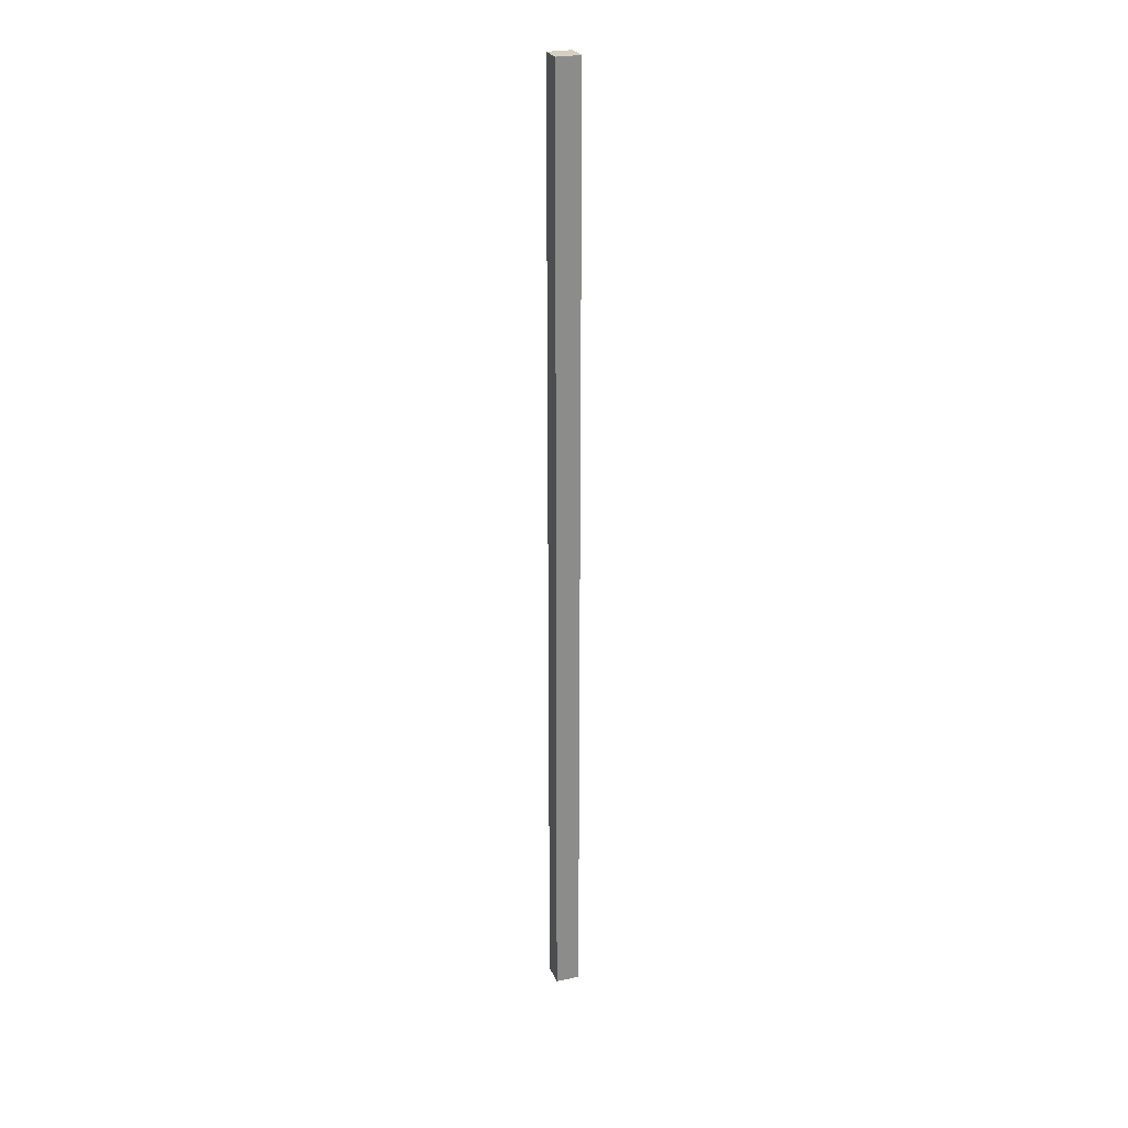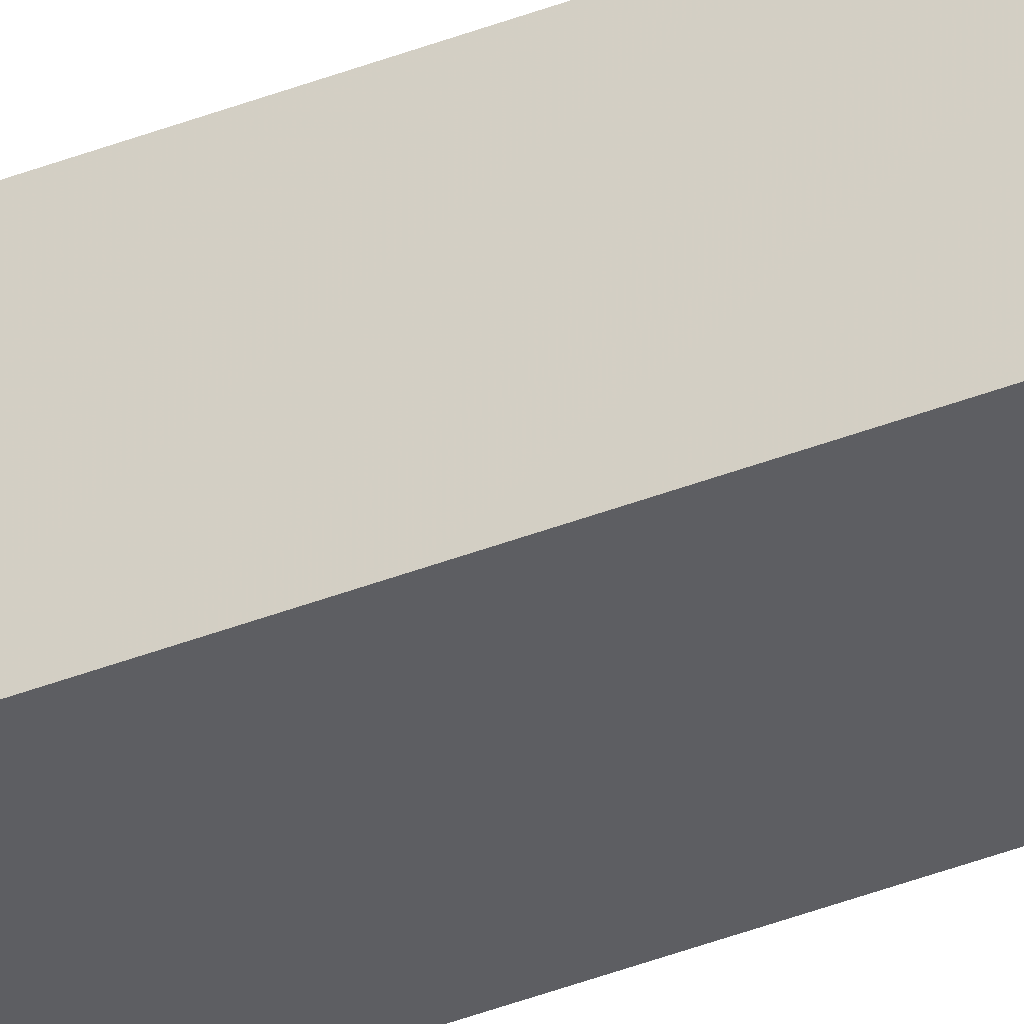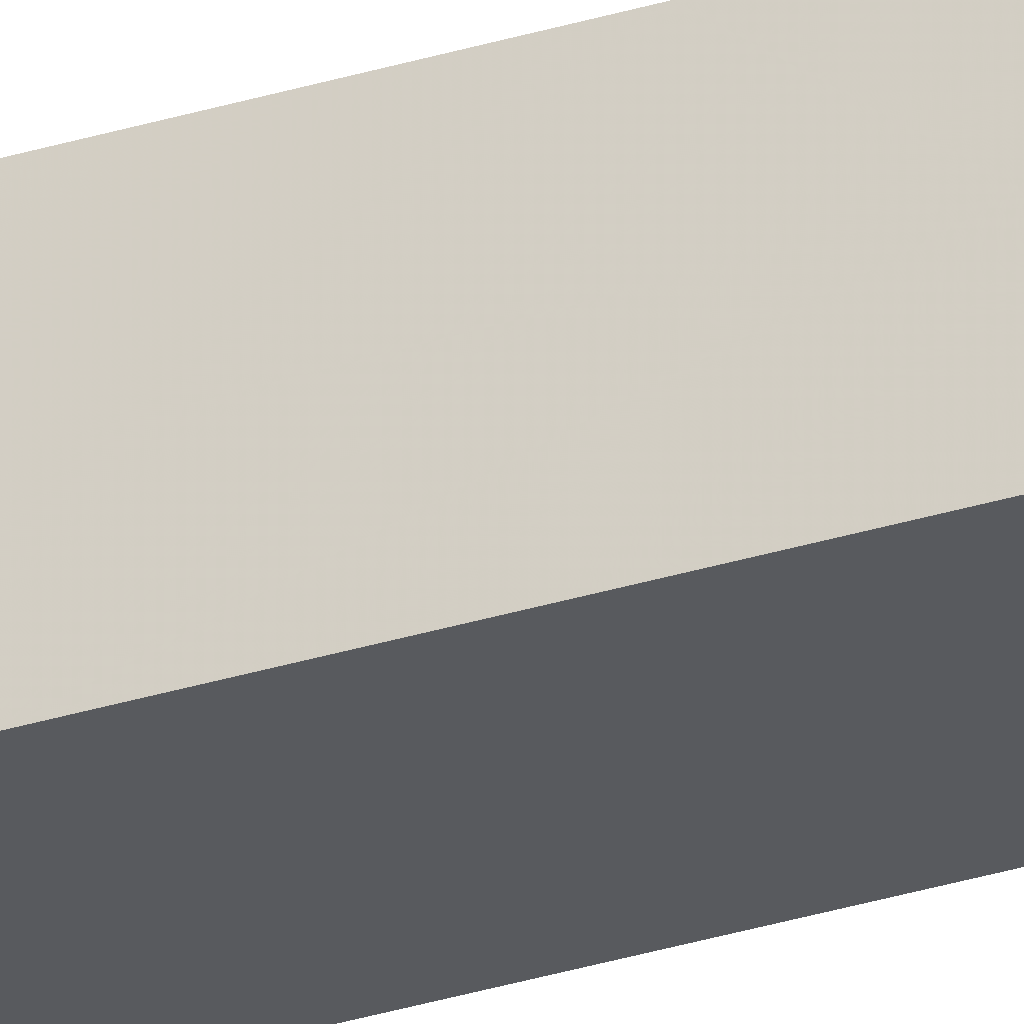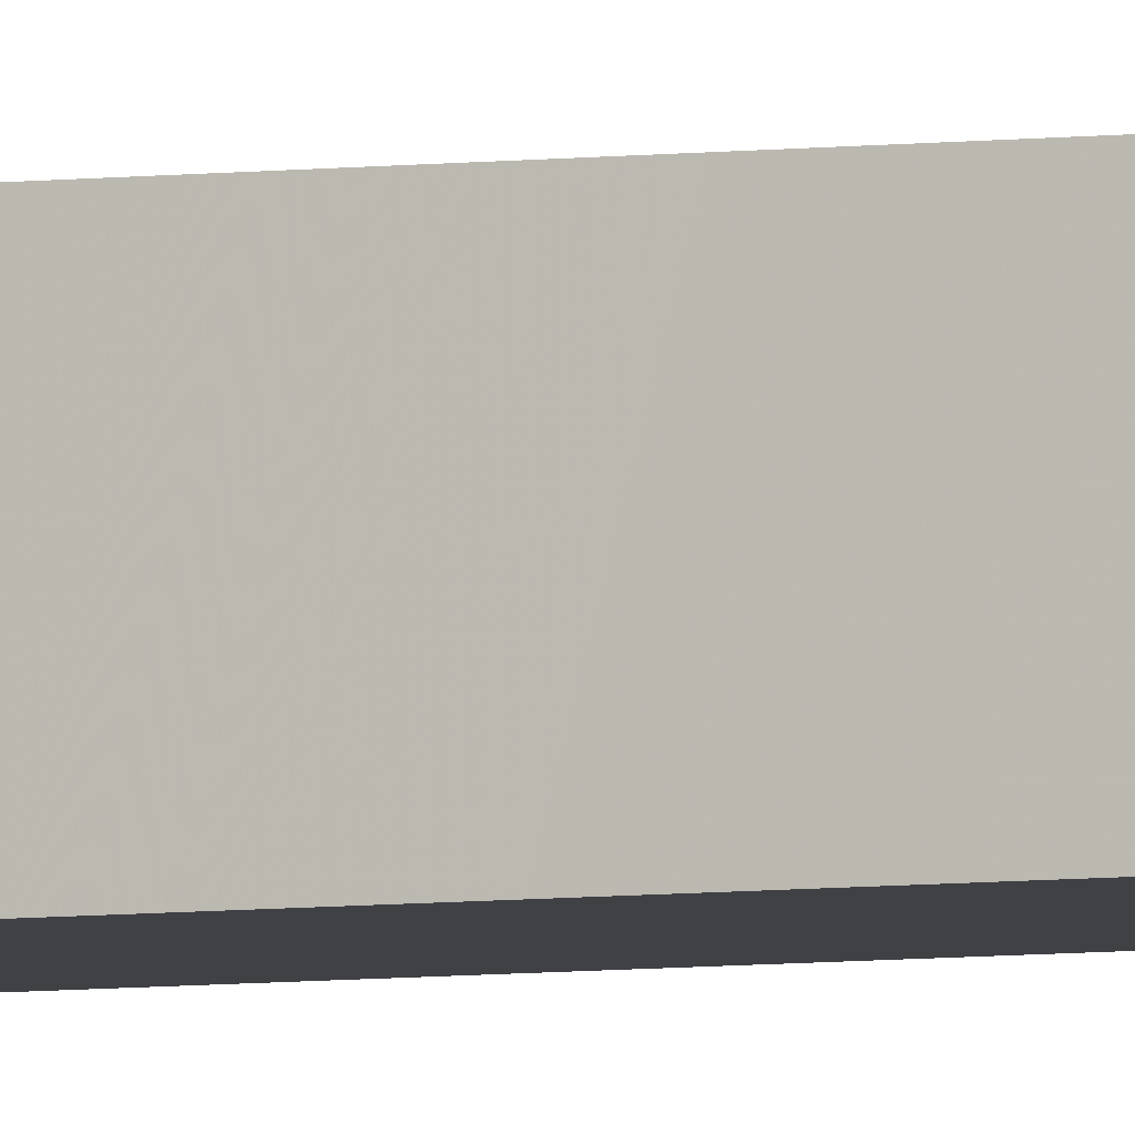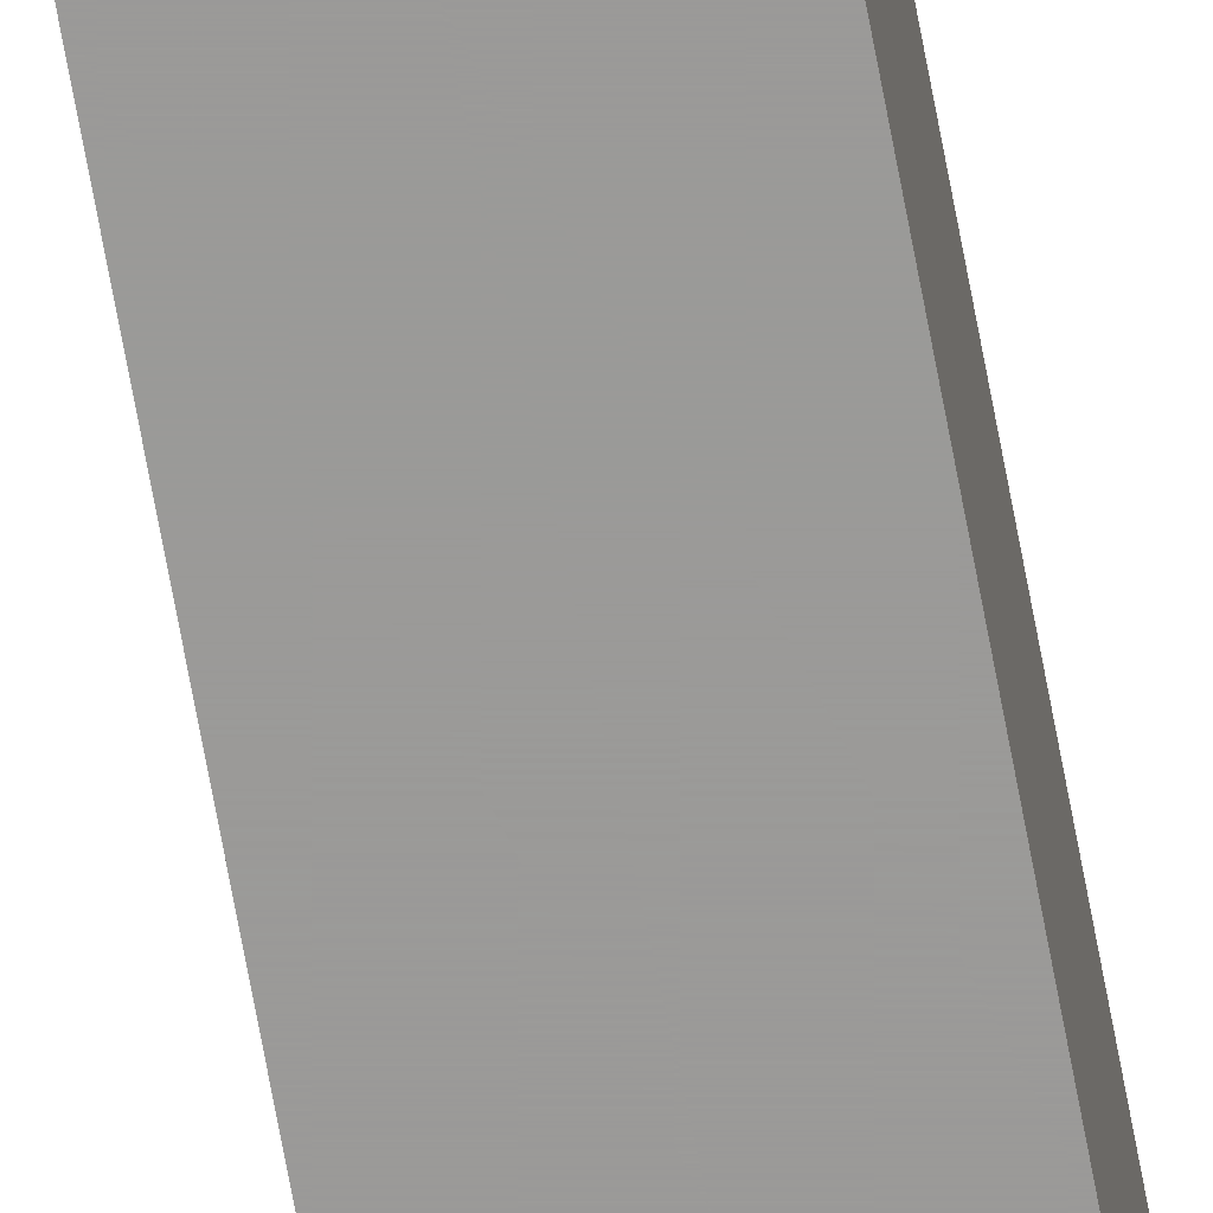
<metadata>
{"format":"obj","ext":"obj","renderer":"f3d","projection":"perspective","resolution":1024,"background":"white","views":[{"elev":25.5,"azim":71.1,"up":"+Y"},{"elev":-38.6,"azim":-63.5,"up":"+Z"},{"elev":-30.7,"azim":114.4,"up":"+Z"},{"elev":-5.7,"azim":111.7,"up":"+Z"},{"elev":-69.3,"azim":-169.6,"up":"+Z"}]}
</metadata>
<code>
v 49 -20 0
v 50 -20 0
v 49 20 0
v 50 20 0
v 49 -20 1
v 50 -20 1
v 49 20 1
v 50 20 1
f 1 3 4
f 4 2 1
f 5 6 8
f 8 7 5
f 1 2 6
f 6 5 1
f 2 4 8
f 8 6 2
f 4 3 7
f 7 8 4
f 3 1 5
f 5 7 3

</code>
